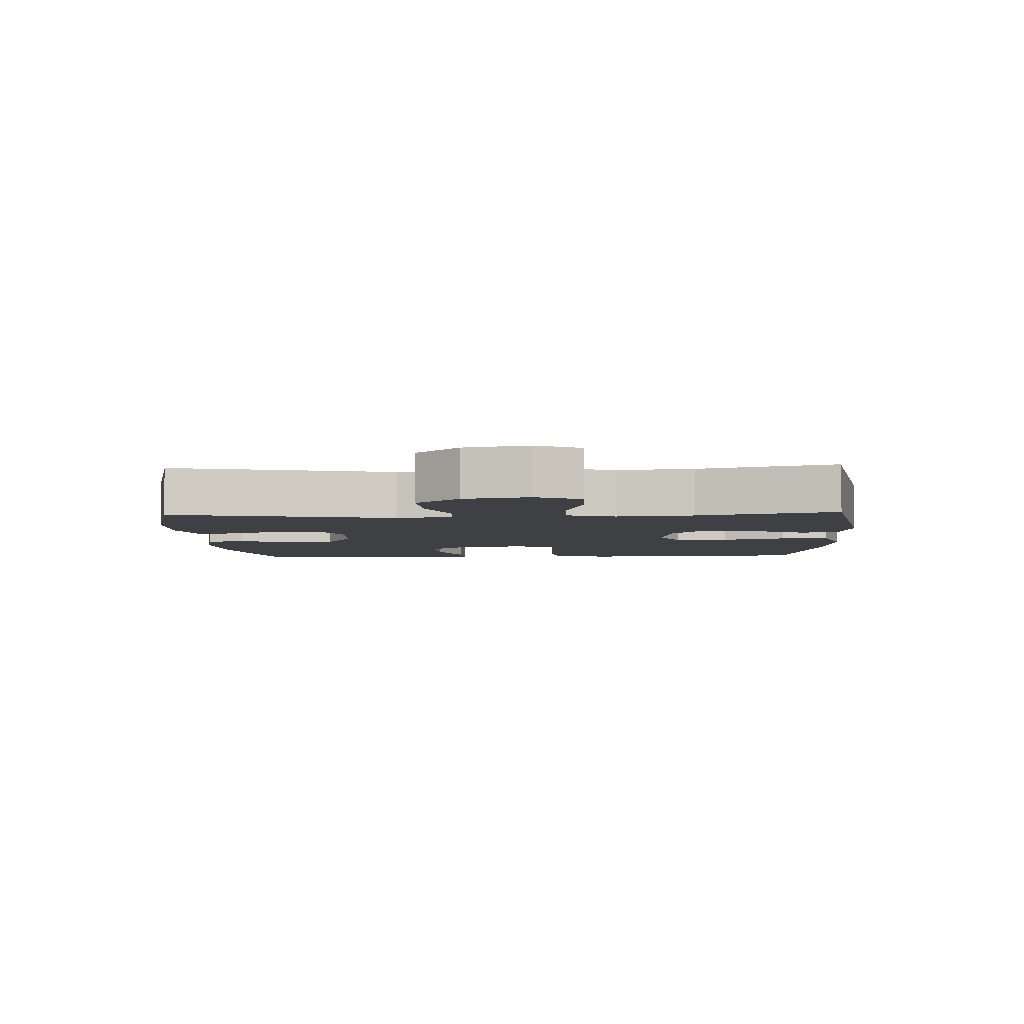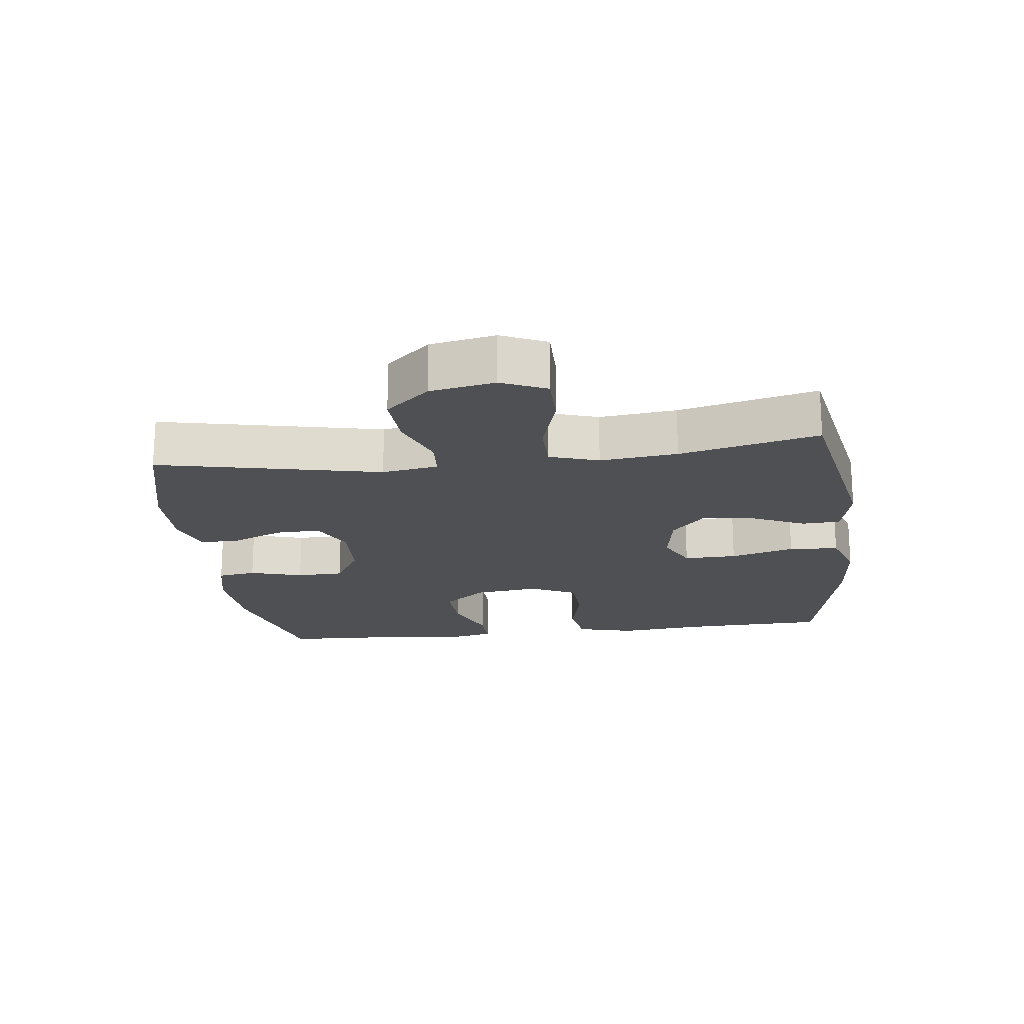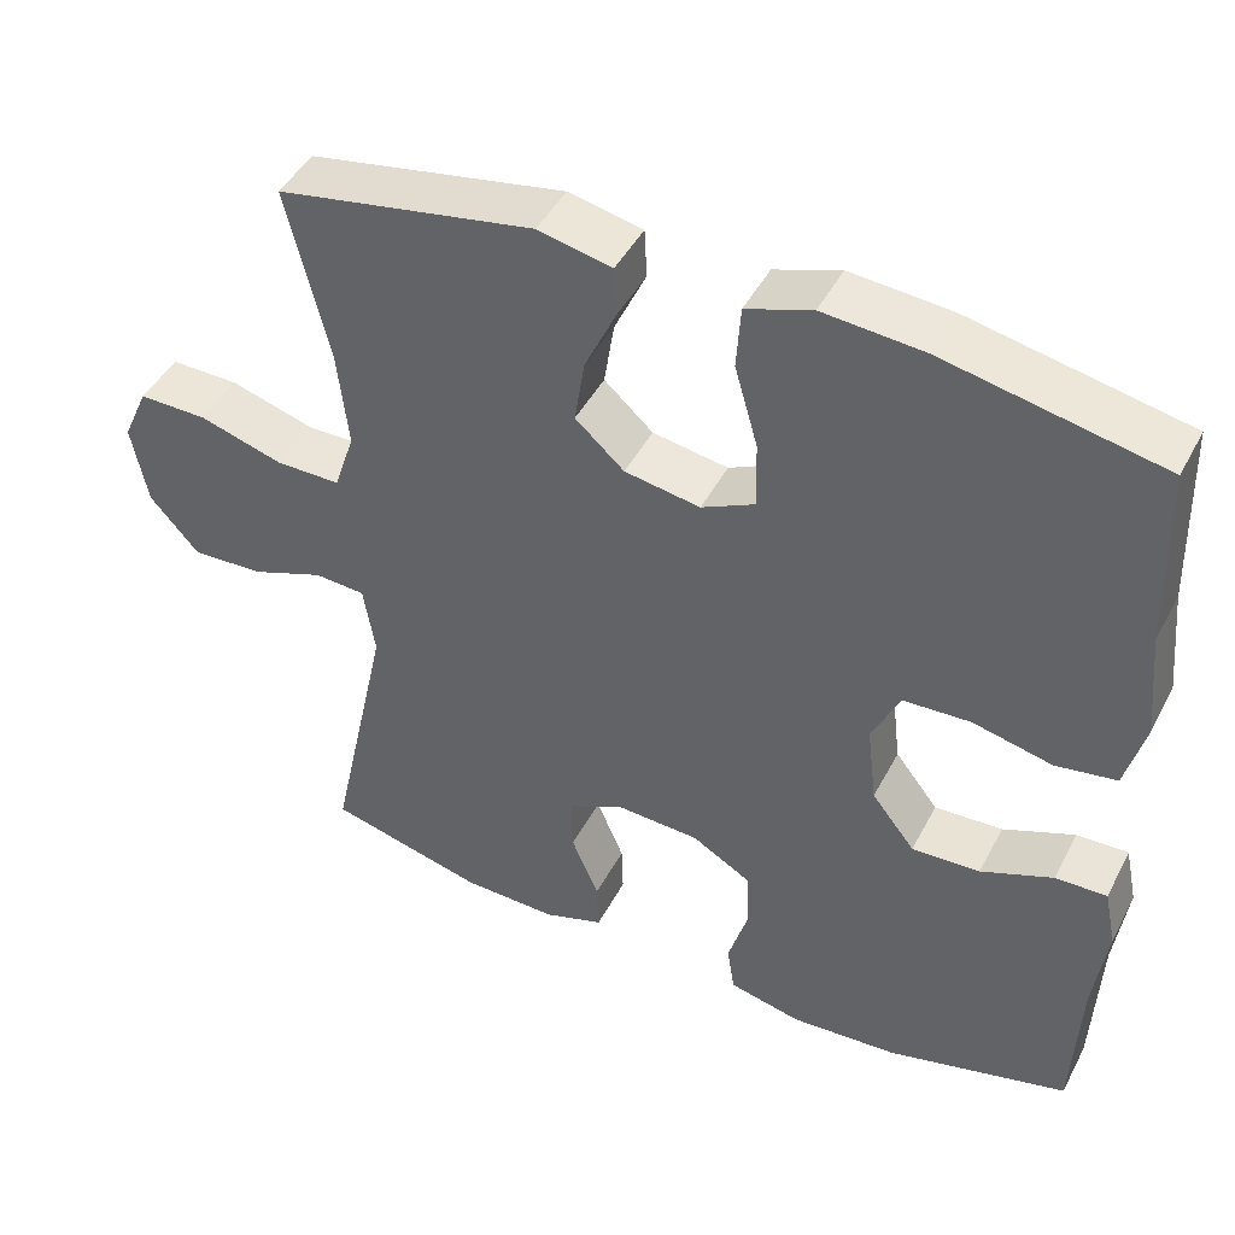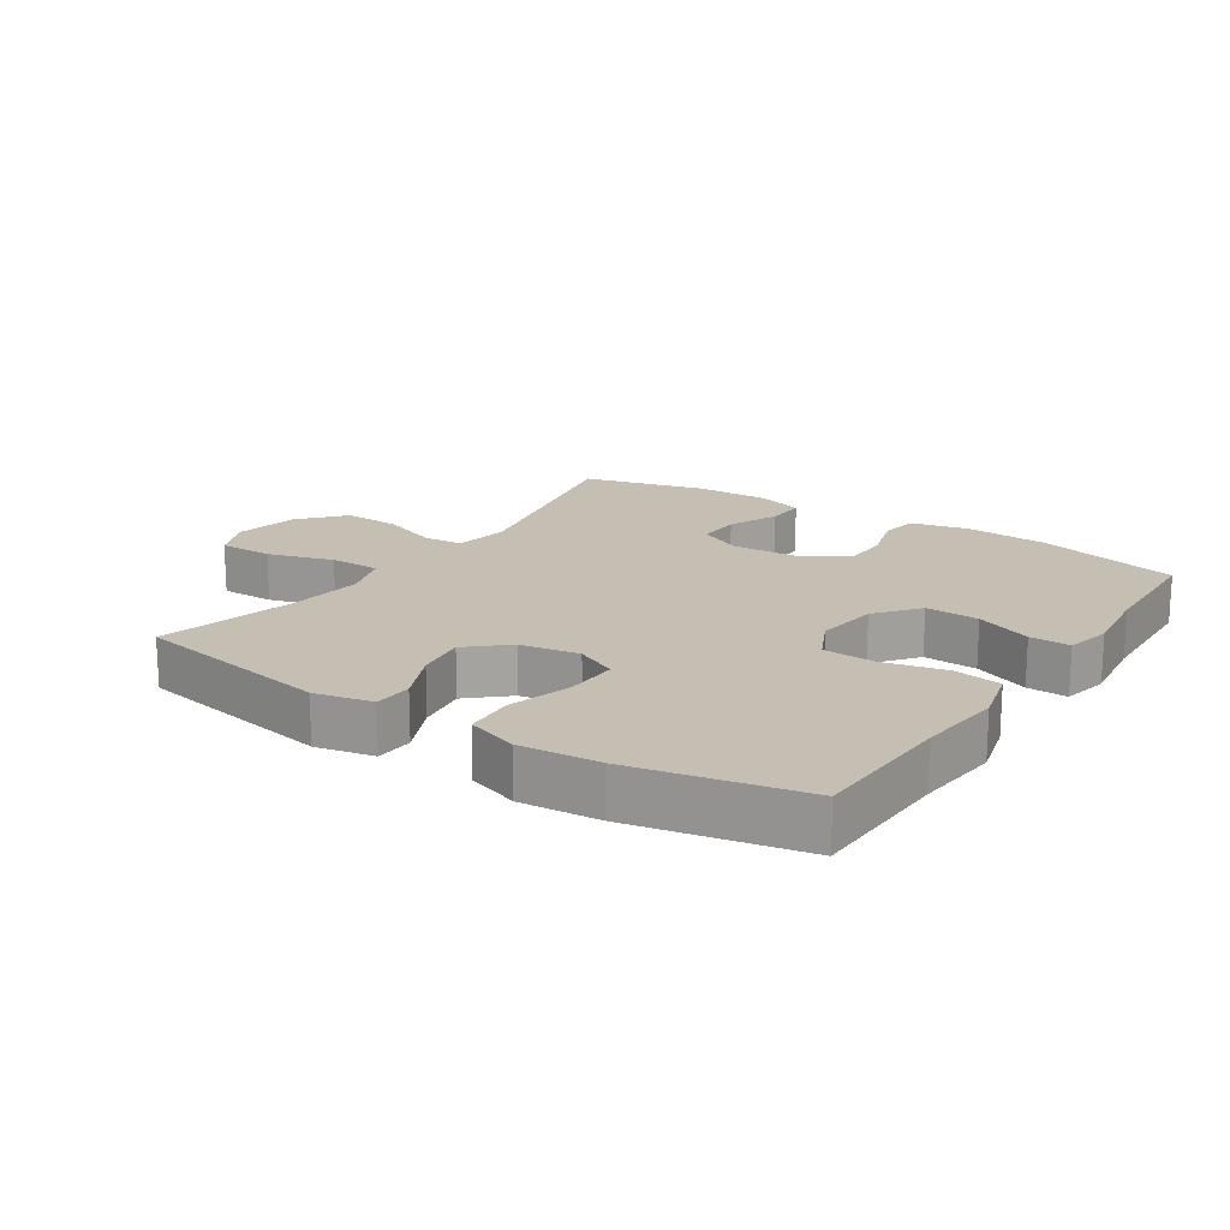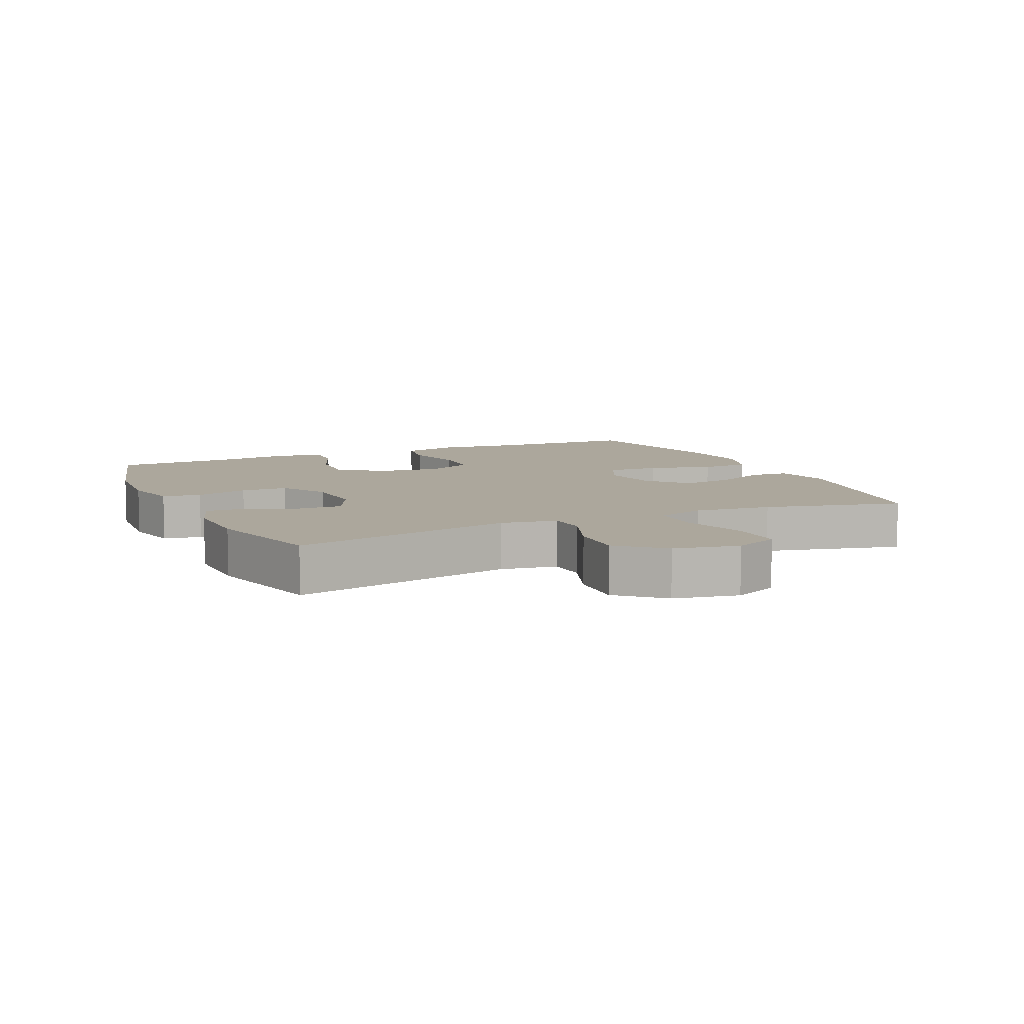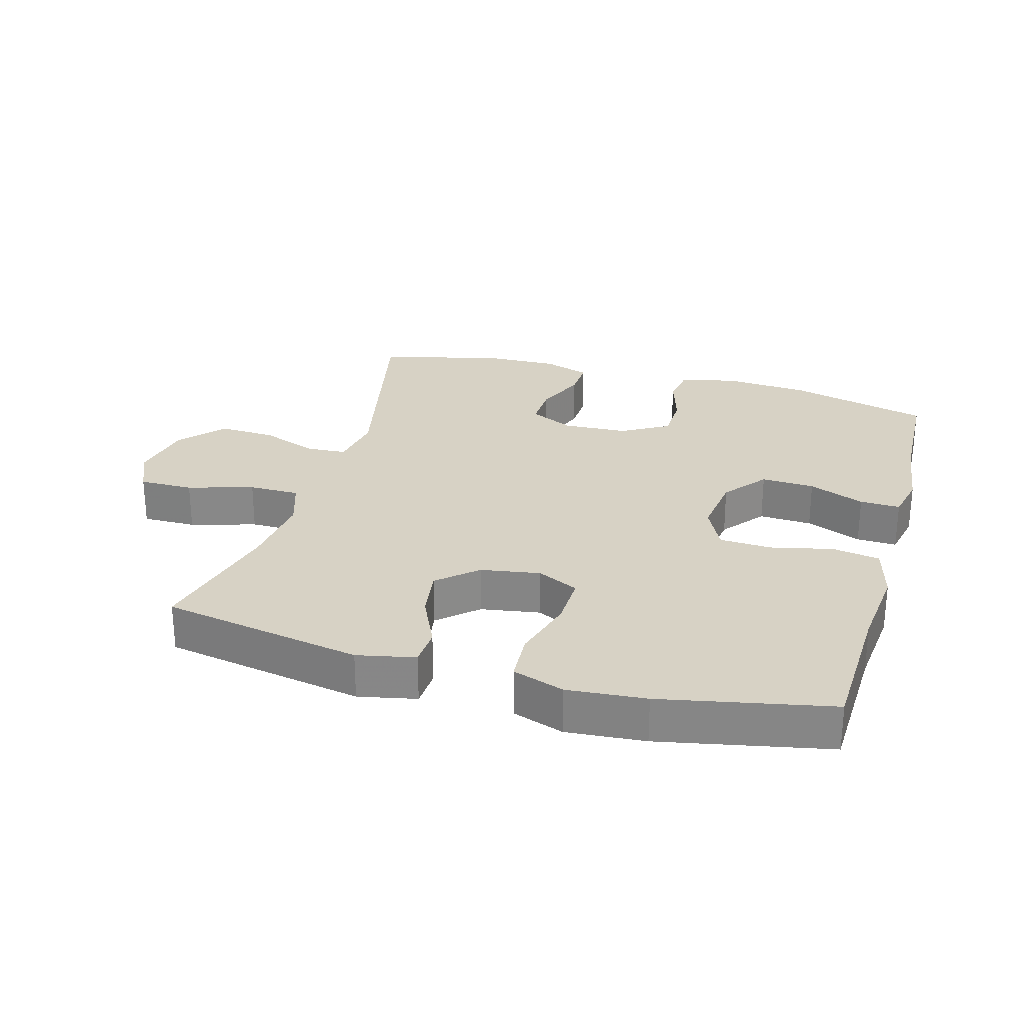
<metadata>
{"format":"obj","ext":"obj","renderer":"f3d","projection":"perspective","resolution":1024,"background":"white","views":[{"elev":-4.9,"azim":-87.1,"up":"+Y"},{"elev":-19.0,"azim":-82.9,"up":"+Y"},{"elev":45.3,"azim":26.5,"up":"+Z"},{"elev":17.6,"azim":33.6,"up":"+Y"},{"elev":8.4,"azim":-114.4,"up":"+Y"},{"elev":27.2,"azim":15.9,"up":"+Y"}]}
</metadata>
<code>
v 0.5 0.07 -0.5
v 0.281 0.07 -0.557
v 0.152 0.07 -0.566
v 0.065 0.07 -0.546
v 0.056 0.07 -0.487
v 0.08 0.07 -0.406
v 0.078 0.07 -0.334
v 0.006 0.07 -0.292
v -0.094 0.07 -0.287
v -0.162 0.07 -0.32
v -0.16 0.07 -0.388
v -0.127 0.07 -0.466
v -0.125 0.07 -0.527
v -0.197 0.07 -0.551
v -0.312 0.07 -0.548
v -0.5 0.07 -0.5
v -0.426 0.07 -0.161
v -0.44 0.07 -0.075
v -0.501 0.07 -0.071
v -0.589 0.07 -0.104
v -0.676 0.07 -0.108
v -0.735 0.07 -0.041
v -0.754 0.07 0.058
v -0.723 0.07 0.127
v -0.64 0.07 0.126
v -0.539 0.07 0.096
v -0.461 0.07 0.096
v -0.436 0.07 0.171
v -0.449 0.07 0.289
v -0.5 0.07 0.5
v -0.191 0.07 0.556
v -0.102 0.07 0.537
v -0.099 0.07 0.478
v -0.137 0.07 0.396
v -0.149 0.07 0.318
v -0.09 0.07 0.265
v 0.001 0.07 0.25
v 0.065 0.07 0.281
v 0.063 0.07 0.362
v 0.035 0.07 0.46
v 0.04 0.07 0.536
v 0.119 0.07 0.563
v 0.24 0.07 0.553
v 0.5 0.07 0.5
v 0.507 0.07 0.279
v 0.52 0.07 0.148
v 0.497 0.07 0.06
v 0.424 0.07 0.048
v 0.328 0.07 0.07
v 0.248 0.07 0.066
v 0.214 0.07 -0.004
v 0.226 0.07 -0.102
v 0.278 0.07 -0.168
v 0.36 0.07 -0.164
v 0.446 0.07 -0.129
v 0.508 0.07 -0.127
v 0.523 0.07 -0.198
v 0.508 0.07 -0.313
v 0.5 0 -0.5
v 0.281 0 -0.557
v 0.152 0 -0.566
v 0.065 0 -0.546
v 0.056 0 -0.487
v 0.08 0 -0.406
v 0.078 0 -0.334
v 0.006 0 -0.292
v -0.094 0 -0.287
v -0.162 0 -0.32
v -0.16 0 -0.388
v -0.127 0 -0.466
v -0.125 0 -0.527
v -0.197 0 -0.551
v -0.312 0 -0.548
v -0.5 0 -0.5
v -0.426 0 -0.161
v -0.44 0 -0.075
v -0.501 0 -0.071
v -0.589 0 -0.104
v -0.676 0 -0.108
v -0.735 0 -0.041
v -0.754 0 0.058
v -0.723 0 0.127
v -0.64 0 0.126
v -0.539 0 0.096
v -0.461 0 0.096
v -0.436 0 0.171
v -0.449 0 0.289
v -0.5 0 0.5
v -0.191 0 0.556
v -0.102 0 0.537
v -0.099 0 0.478
v -0.137 0 0.396
v -0.149 0 0.318
v -0.09 0 0.265
v 0.001 0 0.25
v 0.065 0 0.281
v 0.063 0 0.362
v 0.035 0 0.46
v 0.04 0 0.536
v 0.119 0 0.563
v 0.24 0 0.553
v 0.5 0 0.5
v 0.507 0 0.279
v 0.52 0 0.148
v 0.497 0 0.06
v 0.424 0 0.048
v 0.328 0 0.07
v 0.248 0 0.066
v 0.214 0 -0.004
v 0.226 0 -0.102
v 0.278 0 -0.168
v 0.36 0 -0.164
v 0.446 0 -0.129
v 0.508 0 -0.127
v 0.523 0 -0.198
v 0.508 0 -0.313
f 56 57 58
f 55 56 58
f 54 55 58
f 4 5 6
f 3 4 6
f 2 3 6
f 1 2 6
f 58 1 6
f 54 58 6
f 53 54 6
f 52 53 6 7
f 51 52 7 8
f 50 51 8 9
f 47 48 49
f 46 47 49
f 45 46 49
f 45 49 50
f 44 45 50
f 43 44 50
f 42 43 50
f 41 42 50
f 40 41 50
f 39 40 50
f 38 39 50
f 50 9 10
f 38 50 10
f 37 38 10
f 32 33 34
f 31 32 34
f 30 31 34
f 29 30 34
f 28 29 34 35
f 27 28 35 36
f 24 25 26
f 23 24 26
f 22 23 26
f 21 22 26
f 20 21 26
f 19 20 26
f 18 19 26 27
f 36 37 10
f 27 36 10
f 18 27 10
f 17 18 10
f 15 16 17
f 14 15 17
f 13 14 17
f 12 13 17
f 11 12 17
f 10 11 17
f 116 115 114
f 116 114 113
f 116 113 112
f 64 63 62
f 64 62 61
f 64 61 60
f 64 60 59
f 64 59 116
f 64 116 112
f 64 112 111
f 65 64 111 110
f 66 65 110 109
f 67 66 109 108
f 107 106 105
f 107 105 104
f 107 104 103
f 108 107 103
f 108 103 102
f 108 102 101
f 108 101 100
f 108 100 99
f 108 99 98
f 108 98 97
f 108 97 96
f 68 67 108
f 68 108 96
f 68 96 95
f 92 91 90
f 92 90 89
f 92 89 88
f 92 88 87
f 93 92 87 86
f 94 93 86 85
f 84 83 82
f 84 82 81
f 84 81 80
f 84 80 79
f 84 79 78
f 84 78 77
f 85 84 77 76
f 68 95 94
f 68 94 85
f 68 85 76
f 68 76 75
f 75 74 73
f 75 73 72
f 75 72 71
f 75 71 70
f 75 70 69
f 75 69 68
f 1 59 60 2
f 2 60 61 3
f 3 61 62 4
f 4 62 63 5
f 5 63 64 6
f 6 64 65 7
f 7 65 66 8
f 8 66 67 9
f 9 67 68 10
f 10 68 69 11
f 11 69 70 12
f 12 70 71 13
f 13 71 72 14
f 14 72 73 15
f 15 73 74 16
f 16 74 75 17
f 17 75 76 18
f 18 76 77 19
f 19 77 78 20
f 20 78 79 21
f 21 79 80 22
f 22 80 81 23
f 23 81 82 24
f 24 82 83 25
f 25 83 84 26
f 26 84 85 27
f 27 85 86 28
f 28 86 87 29
f 29 87 88 30
f 30 88 89 31
f 31 89 90 32
f 32 90 91 33
f 33 91 92 34
f 34 92 93 35
f 35 93 94 36
f 36 94 95 37
f 37 95 96 38
f 38 96 97 39
f 39 97 98 40
f 40 98 99 41
f 41 99 100 42
f 42 100 101 43
f 43 101 102 44
f 44 102 103 45
f 45 103 104 46
f 46 104 105 47
f 47 105 106 48
f 48 106 107 49
f 49 107 108 50
f 50 108 109 51
f 51 109 110 52
f 52 110 111 53
f 53 111 112 54
f 54 112 113 55
f 55 113 114 56
f 56 114 115 57
f 57 115 116 58
f 58 116 59 1

</code>
